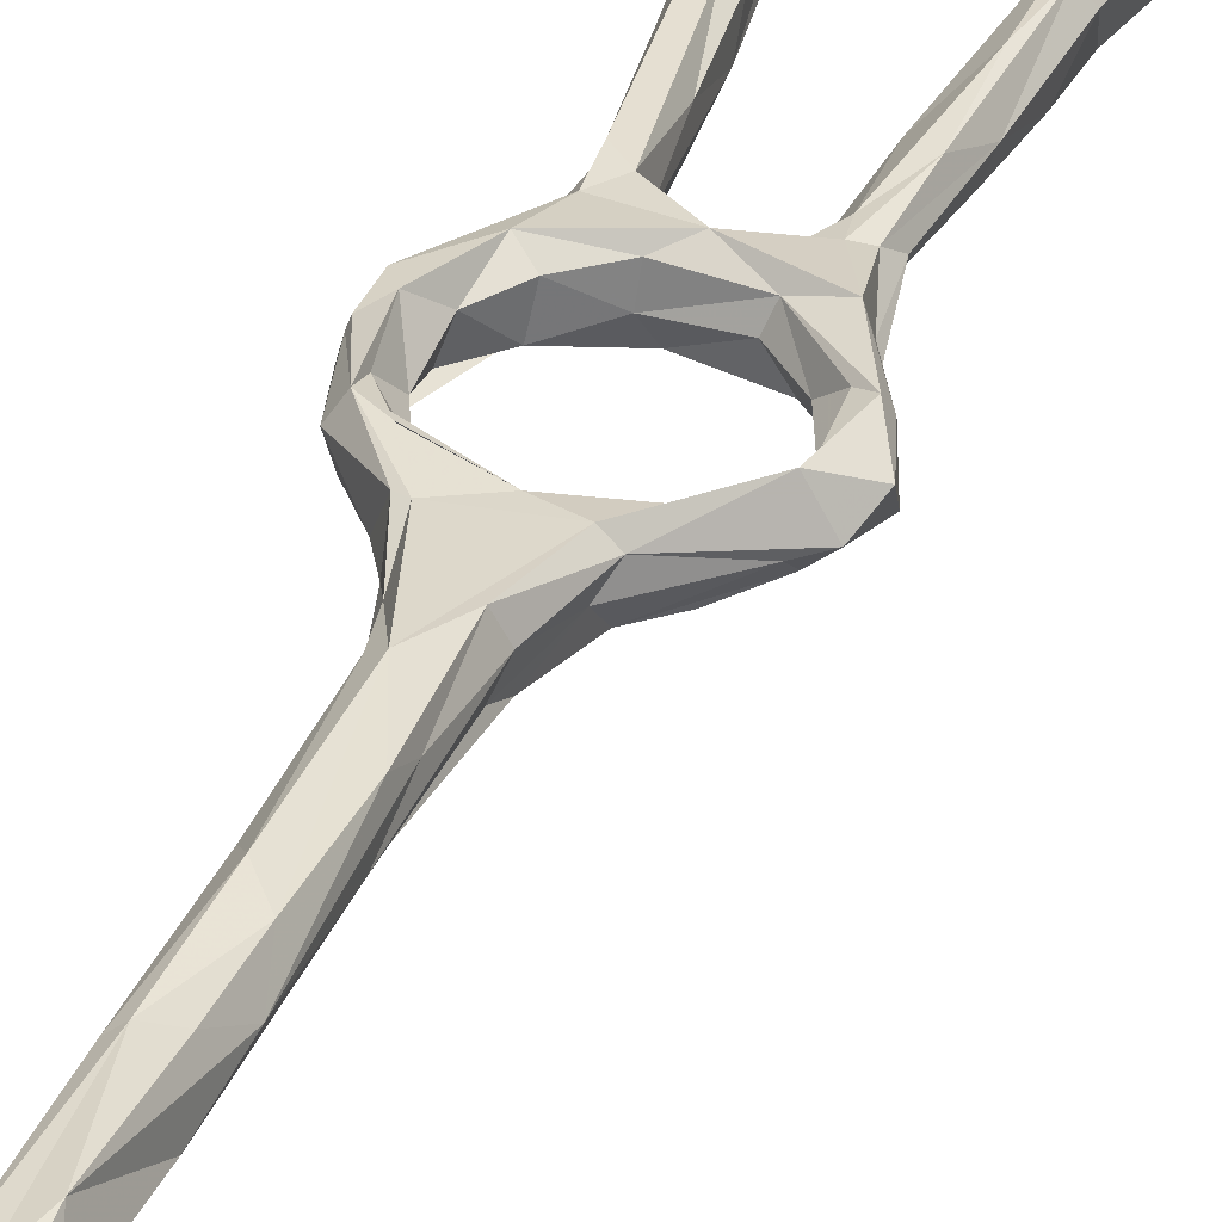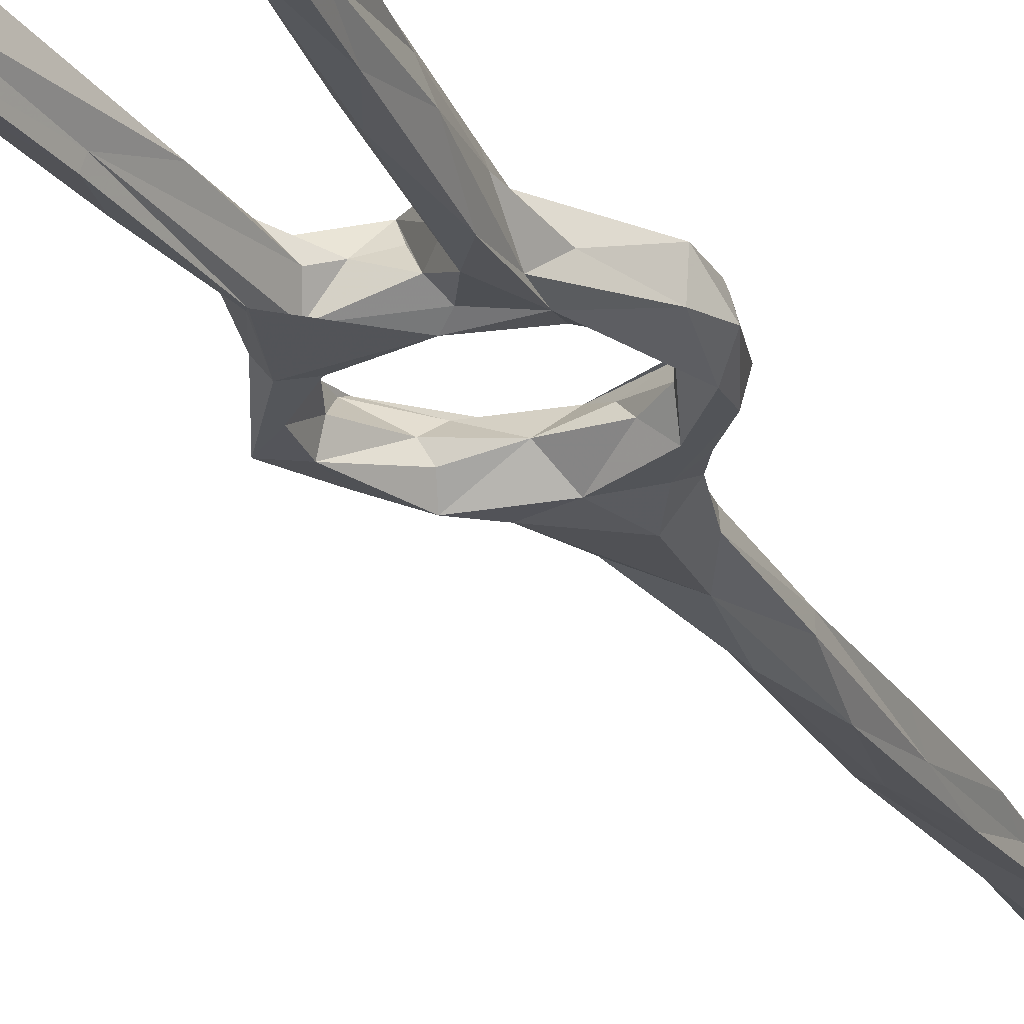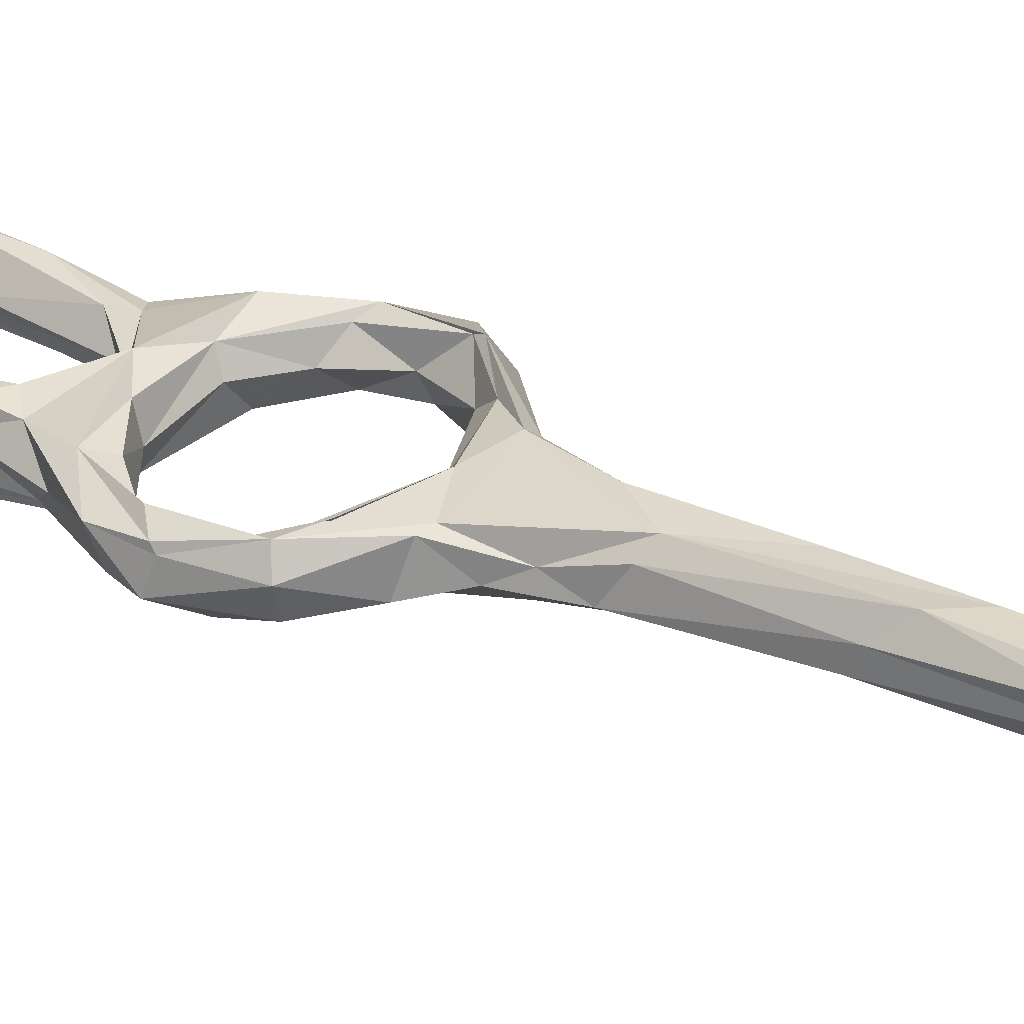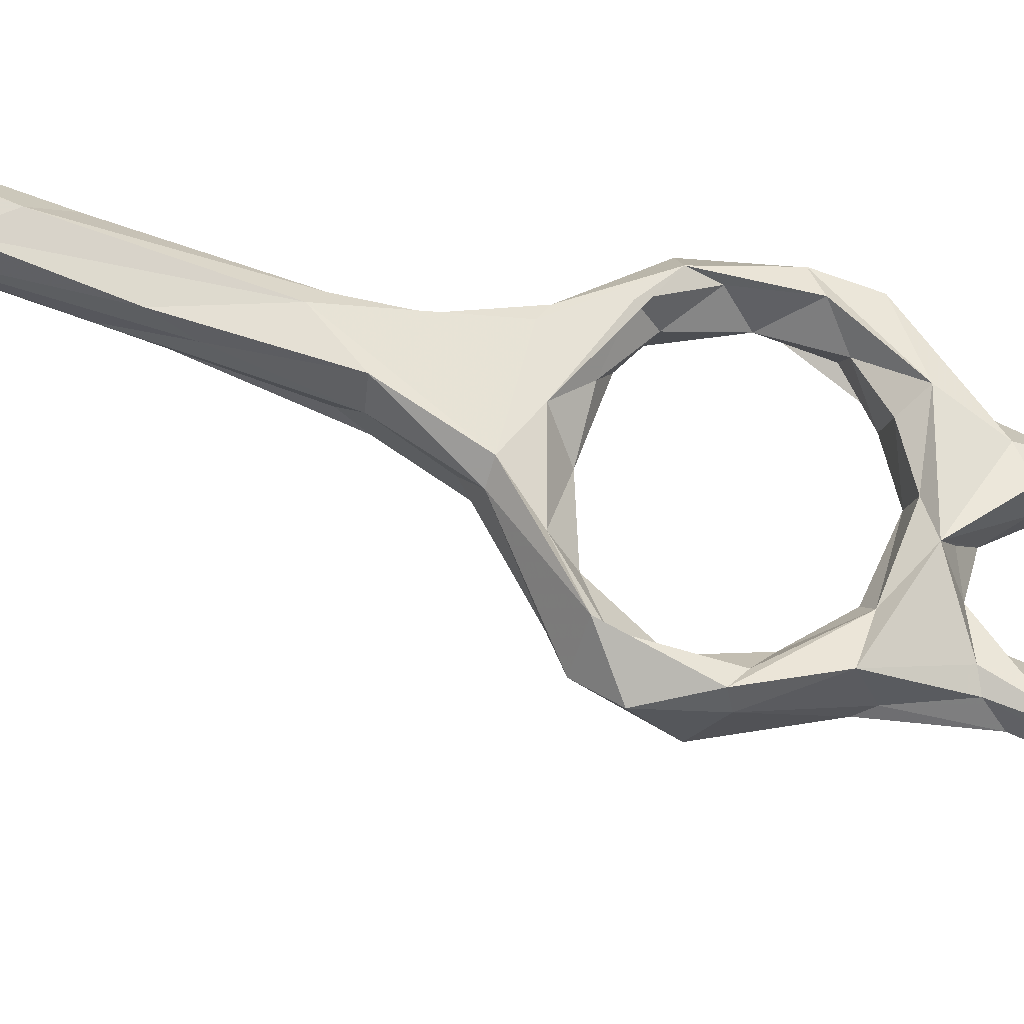
<metadata>
{"format":"obj","ext":"obj","renderer":"f3d","projection":"perspective","resolution":1024,"background":"white","views":[{"elev":42.1,"azim":14.6,"up":"+Z"},{"elev":-32.1,"azim":-161.9,"up":"+Z"},{"elev":35.7,"azim":-61.0,"up":"+Z"},{"elev":66.6,"azim":101.3,"up":"+Z"}]}
</metadata>
<code>
v -2.141 51.31 -257.5
v -3.057 51.35 -254.2
v 1.355 45.44 -256.2
v 2.901 44.49 -251.6
v -1.557 52.28 -251.8
v -1.212 54.93 -252.9
v -1.459 61.56 -252.4
v -3.691 59.89 -253.3
v -3.916 59.24 -254
v -4.743 59.99 -257.1
v -2.505 63.99 -257.9
v -2.207 56.24 -258.9
v -3.115 65.19 -253.9
v 0.01752 62.83 -258.9
v 0.2794 57.19 -256.1
v 4.453 69.13 -259.9
v 1.236 63.71 -255.1
v 4.277 43.74 -251.3
v 9.855 45.59 -251.1
v 1.674 49.63 -251.3
v 2.081 51.43 -254.5
v 6.893 48.21 -253.1
v 3.48 40.16 -254.4
v 4.654 43.68 -256.9
v 5.308 48.99 -255.1
v 4.626 36.85 -252.5
v 7.134 38.22 -257.1
v 10.24 44.67 -257.5
v 2.525 48.62 -257.5
v 12.66 47.88 -254.5
v 15.47 42.99 -257.3
v 19.33 46.36 -258.1
v 18.75 48.68 -255.9
v 2.25 71.22 -257.2
v 4.703 73.69 -260.1
v 5.237 74.86 -254.6
v 2.809 69.21 -253.3
v 4.324 66.23 -259.1
v 5.035 67.23 -254.7
v 10.01 68.79 -257.6
v 10.28 69.75 -254.2
v 4.821 80.1 -256.8
v 5.64 79.53 -254.3
v 8.008 76.91 -254.2
v 14.49 43.18 -250.2
v 18.34 47.23 -251.6
v 19.72 49.63 -254.1
v 24.17 52.26 -251.7
v 23.67 51.09 -251
v 16.25 42.85 -251.8
v 24.45 55.39 -258.5
v 11.03 34.3 -249.1
v 12.49 34.32 -251.9
v 4.588 32.68 -254.1
v 5.391 30.47 -250.5
v 12.37 34.59 -255.5
v 14.79 40.72 -254
v 23.57 48.2 -255.3
v 26.41 50.17 -255.3
v 23.53 56.19 -255.6
v 7.074 29.45 -248.8
v 7.149 26.48 -254.8
v 11.49 32.08 -254.2
v 3.458 13.97 -249.4
v 9.771 19.63 -248.1
v 10.54 23.26 -250.1
v 3.259 14.77 -251.9
v 24.14 49.88 -257.3
v 28.29 54.25 -253.9
v 26.05 60.26 -252.9
v 26.86 60.81 -254.9
v 27.8 57.9 -259.1
v 24.18 61.36 -253.8
v 21.66 62.72 -256.4
v 23.21 67.93 -252.9
v 24.33 68 -258.3
v 23.64 69.64 -257.3
v 24.43 61.1 -259.2
v 18.47 68.41 -254.2
v 17.54 67.28 -256.5
v 19.95 66.58 -259.9
v 23.07 66.99 -259.9
v 11.33 70.08 -260.9
v 33.55 120.3 -261.2
v 33.62 121.6 -265.3
v 31.4 123 -259.3
v 29.91 124 -260.7
v 30.1 115.3 -266.3
v 32.41 129.2 -268.1
v 28.44 114.4 -265.3
v 26.87 110.7 -258
v 36.97 136.1 -264.4
v 35.71 134.4 -268.7
v 31.93 129.7 -267.4
v 29.04 104 -258.9
v 28.56 106.6 -264
v 27.4 103.8 -256.9
v 27.74 115.1 -263
v 31.55 137 -265.7
v 27.52 97.34 -261.8
v 25.2 96.01 -256
v 24.05 95.92 -261.8
v 24.56 95.85 -263.2
v 26.29 89.73 -258.3
v 20.71 88.85 -258.5
v 35.09 137.1 -261.5
v 33.9 138.4 -261.9
v 32.4 135.8 -263.3
v 37.35 138 -266.4
v 33.64 140.5 -269.5
v 36.59 143 -263.3
v 37.59 141.9 -267.2
v 34.81 144.4 -270.5
v 31.81 142.1 -267.1
v 31.6 142 -265
v 33.19 148.9 -267.3
v 34.97 147.1 -265.6
v 31.26 146.2 -263.2
v 30.53 150.7 -263.1
v 24.05 84.71 -255.7
v 20.39 78.2 -255.7
v 25.02 89.81 -262.2
v 21.46 76.24 -260.9
v 23.65 77.82 -257.7
v 22.37 75.95 -255.9
v 3.869 3.468 -252.5
v 7.314 15.93 -254.5
v 5.043 10.77 -246.6
v 8.894 15.65 -252.8
v 9.748 15.86 -251.8
v 8.515 1.765 -249
v 7.728 6.664 -246.7
v 6.392 -2.53 -245.9
v 6.782 -6.878 -250.2
v 3.067 -2.6 -246
v 4.933 -8.966 -250.4
v 1.821 -9.098 -248.9
v 1.285 -20.43 -248.5
v 5.278 -21.56 -247.3
v 4.129 -16.24 -244.4
v 1.61 -21.89 -244.5
v 1.617 -3.192 -247
v -0.4123 -21.84 -244.8
v 8.749 100.4 -258.2
v 8.222 117.9 -259.5
v 8.715 96.94 -261.9
v 6.221 116.6 -259.2
v 7.26 100.1 -257
v 5.489 98.1 -256.5
v 4.014 110.2 -259.9
v 4.543 94.71 -258.3
v 4.88 109.2 -262.7
v 4.156 91.43 -260.1
v 5.288 120.3 -259.5
v 8.505 116.6 -262.5
v 7.742 114.4 -265
v 7.757 94.25 -262.8
v 5.659 100.7 -263.4
v 8.63 87.88 -257.4
v 8.662 76.85 -257.8
v 7.606 77.11 -261.6
v 13.62 71.62 -252.9
v 12.62 72.54 -255.6
v 11.06 73.91 -258.9
v 5.467 121.7 -266.1
v 4.424 121.6 -263.1
v 7.389 132.6 -261.5
v 9.103 130.3 -265.3
v 6.869 127.6 -268.6
v 5.198 81.38 -262.2
v 9.803 71.59 -260
v 15.92 73.73 -256.7
v 20.5 75.26 -255.3
v 18.09 75.78 -258.1
v 18.9 73.41 -260.7
v 20.95 77.3 -261.5
v -5.515 -64.64 -260.7
v -5.038 -65.69 -269
v 2.912 -64.75 -257.3
v -6.103 -62.94 -262
v -6.415 -62.58 -255.3
v 3.193 -63.78 -247.4
v -6.751 -63.08 -247.3
v -2.449 -61.78 -245.3
v -7.459 -60.24 -243.7
v 3.47 -61.07 -245.6
v 1.118 -62.75 -256.8
v -1.992 -60.03 -245.2
v -4.907 -61.55 -248.7
v 0.157 -56.72 -243.8
v 3.798 -59.65 -241.8
v 4.261 -56.07 -241.9
v 2.915 -50.91 -242.5
v 1.054 -48.3 -241.8
v -5.93 -56.81 -241.7
v -2.904 -49.5 -241.7
v 0.1991 -48.23 -244.2
v 2.549 -44.73 -244.4
v -4.076 -51.72 -243.1
v -1.165 -38.05 -243.5
v -3.295 -48 -242.7
v -1.687 -39.88 -245.3
v -0.1724 -36.25 -241.8
v -6.402 -53 -242.2
v -6.71 -57.57 -243.4
v -0.117 -63.4 -262.2
v 4.355 -67.06 -264.2
v -3.7 -63.93 -272.3
v -4.503 -63.34 -266
v 2.824 -64.61 -273.2
v 1.193 -65.02 -271.3
v 4.609 -65.77 -269.1
v 3.071 -30.53 -244.6
v 3.217 -30.08 -246.9
v -0.1396 -28.04 -245.4
v 2.643 -24.94 -247.6
v 6.524 144.7 -270.1
v 6.929 141.1 -268.9
v 6.624 147 -266.6
v 14.08 151.6 -271.4
v 12.75 147.2 -270.1
v 8.671 140.9 -266.3
v 4.515 140.1 -266.2
v 5.402 133.6 -267.5
v 13.79 146 -266.6
v 4.095 141.2 -263.5
v 8.223 140.8 -262.8
v 6.402 143.2 -262.1
v 12.14 147.7 -262.8
v 11.21 151.9 -263.8
v 15.37 150.3 -263.7
v 21.42 148.4 -264.8
v 16.6 148.6 -270.2
v 20.7 148.1 -265.1
v 8.992 150.9 -267.4
v 6.249 133.2 -260.9
v 26.65 146.3 -264.8
v 24.54 151 -263
v 27.46 153.5 -264.4
v 29.18 153.2 -269.3
v 29.14 145.9 -268
v 28.35 148.9 -270.5
v 26.9 151.3 -270.8
v 24.29 149.5 -270
v 21.23 154 -263.8
v 22.97 155.8 -268.2
v 16.02 154.4 -267.4
v 19.3 154.7 -269.9
f 1 3 2
f 5 2 4
f 5 6 7
f 5 9 2
f 9 10 2
f 10 11 12
f 13 10 9
f 13 11 10
f 16 12 11
f 14 15 12
f 17 15 14
f 5 18 19
f 19 20 5
f 20 22 21
f 20 19 22
f 4 3 23
f 5 4 18
f 3 4 2
f 3 1 24
f 8 5 7
f 9 5 8
f 20 6 5
f 22 25 21
f 4 23 26
f 23 3 24
f 29 28 24
f 25 28 29
f 28 25 30
f 32 31 28
f 32 28 30
f 22 30 25
f 19 30 22
f 6 20 21
f 6 21 15
f 29 12 15
f 29 1 12
f 21 29 15
f 29 24 1
f 2 10 1
f 10 12 1
f 7 6 15
f 21 25 29
f 7 15 17
f 12 16 14
f 16 11 35
f 11 13 34
f 13 36 34
f 34 35 11
f 38 14 16
f 13 37 36
f 8 13 9
f 7 37 8
f 7 17 37
f 13 8 37
f 17 14 38
f 38 39 17
f 39 38 40
f 39 37 17
f 37 39 41
f 40 41 39
f 44 43 36
f 30 19 46
f 47 33 30
f 47 30 46
f 48 46 49
f 48 47 46
f 47 51 33
f 49 46 45
f 19 18 45
f 50 45 52
f 53 50 52
f 18 4 26
f 24 27 23
f 26 23 54
f 54 23 27
f 28 27 24
f 31 27 28
f 33 32 30
f 58 57 31
f 50 57 58
f 50 49 45
f 49 50 59
f 47 48 60
f 50 58 59
f 53 57 50
f 61 26 55
f 26 61 18
f 18 61 45
f 57 56 31
f 46 19 45
f 55 26 54
f 53 63 57
f 27 62 54
f 62 27 31
f 52 45 61
f 52 61 65
f 55 54 64
f 31 56 62
f 63 56 57
f 49 59 69
f 49 69 70
f 70 48 49
f 70 69 71
f 69 59 72
f 58 68 59
f 58 31 68
f 31 32 68
f 51 68 32
f 32 33 51
f 47 60 51
f 48 73 60
f 69 72 71
f 59 68 72
f 51 72 68
f 73 48 70
f 73 74 60
f 70 71 75
f 77 75 71
f 71 76 77
f 78 72 51
f 60 78 51
f 71 72 76
f 74 78 60
f 79 74 73
f 74 81 78
f 74 80 81
f 82 78 81
f 82 72 78
f 82 76 72
f 79 80 74
f 81 83 82
f 85 88 89
f 88 90 89
f 86 84 92
f 85 89 93
f 87 91 86
f 85 84 95
f 86 97 84
f 91 97 86
f 90 94 89
f 99 94 98
f 98 87 99
f 98 94 90
f 97 95 84
f 96 88 85
f 95 96 85
f 95 100 96
f 101 97 91
f 87 98 91
f 103 90 96
f 98 105 91
f 98 102 105
f 92 106 86
f 84 85 92
f 85 93 109
f 92 85 109
f 107 87 86
f 87 108 99
f 106 107 86
f 111 106 92
f 93 112 109
f 109 111 92
f 112 93 113
f 93 110 113
f 110 99 114
f 99 110 89
f 112 113 116
f 112 116 117
f 111 112 117
f 106 111 118
f 119 111 117
f 119 117 116
f 107 106 118
f 115 108 107
f 115 114 99
f 115 99 108
f 99 89 94
f 88 96 90
f 98 90 102
f 87 107 108
f 97 104 95
f 101 91 105
f 120 104 97
f 101 120 97
f 101 105 121
f 122 100 104
f 102 90 103
f 103 96 122
f 100 122 96
f 104 100 95
f 101 121 120
f 104 123 122
f 104 124 123
f 125 124 104
f 67 62 126
f 54 67 64
f 61 55 128
f 62 127 126
f 65 131 66
f 130 66 131
f 132 133 131
f 132 131 65
f 66 130 53
f 129 63 130
f 56 129 127
f 62 56 127
f 54 62 67
f 130 134 129
f 126 127 129
f 137 126 138
f 126 136 138
f 140 139 134
f 140 134 131
f 140 131 133
f 133 132 135
f 61 132 65
f 61 128 132
f 131 134 130
f 129 136 126
f 136 129 134
f 135 142 143
f 141 140 135
f 140 133 135
f 64 128 55
f 128 135 132
f 65 66 52
f 142 128 64
f 126 137 67
f 135 128 142
f 64 67 137
f 52 66 53
f 53 130 63
f 64 137 142
f 63 129 56
f 146 145 144
f 144 145 147
f 144 147 148
f 150 152 151
f 149 150 151
f 151 152 153
f 148 154 149
f 145 146 155
f 146 156 155
f 157 156 146
f 156 157 158
f 148 159 144
f 154 150 149
f 159 146 144
f 153 152 158
f 147 154 148
f 159 148 44
f 44 148 149
f 43 44 149
f 43 149 42
f 153 42 151
f 151 42 149
f 159 160 146
f 160 161 146
f 160 159 44
f 44 36 162
f 37 41 162
f 36 37 162
f 165 156 158
f 152 165 158
f 150 154 166
f 166 152 150
f 145 155 167
f 155 156 168
f 36 42 34
f 153 35 42
f 35 153 170
f 157 161 170
f 157 146 161
f 157 170 158
f 153 158 170
f 42 36 43
f 42 35 34
f 161 16 170
f 16 161 171
f 16 35 170
f 164 161 160
f 161 164 171
f 163 172 164
f 79 162 41
f 40 79 41
f 80 79 40
f 172 163 162
f 162 173 172
f 38 16 83
f 38 83 40
f 16 171 83
f 172 175 164
f 125 173 75
f 162 75 173
f 123 76 82
f 83 81 80
f 176 82 83
f 176 83 175
f 82 176 123
f 124 76 123
f 77 76 124
f 172 174 175
f 121 174 172
f 173 121 172
f 162 163 164
f 160 44 162
f 162 164 160
f 171 164 175
f 175 83 171
f 40 83 80
f 180 177 181
f 183 181 177
f 184 183 182
f 182 183 177
f 182 177 179
f 186 182 187
f 187 182 179
f 188 186 187
f 188 187 189
f 192 191 186
f 186 190 192
f 191 184 182
f 184 191 185
f 192 193 194
f 191 192 196
f 192 194 196
f 190 197 193
f 190 199 197
f 197 198 193
f 198 194 193
f 201 196 200
f 199 201 202
f 200 202 201
f 194 203 196
f 204 201 199
f 196 201 204
f 191 196 195
f 205 204 199
f 193 192 190
f 186 188 190
f 205 199 190
f 204 205 195
f 196 204 195
f 190 188 205
f 195 205 185
f 205 189 185
f 206 180 181
f 189 206 181
f 181 185 189
f 181 183 185
f 183 184 185
f 191 182 186
f 189 205 188
f 185 191 195
f 208 178 180
f 208 180 209
f 189 187 206
f 180 206 209
f 180 178 177
f 207 187 179
f 177 207 179
f 177 178 207
f 209 206 208
f 206 211 208
f 208 211 210
f 206 207 211
f 206 187 207
f 178 212 207
f 178 208 210
f 212 178 210
f 211 207 212
f 210 211 212
f 200 196 203
f 198 213 194
f 214 213 198
f 203 194 213
f 197 214 198
f 213 141 203
f 143 203 141
f 203 143 200
f 200 215 202
f 143 215 200
f 215 138 202
f 197 216 214
f 216 197 202
f 138 216 202
f 202 197 199
f 79 73 70
f 75 79 70
f 75 162 79
f 223 219 217
f 217 224 223
f 222 221 225
f 220 218 217
f 218 220 221
f 226 219 223
f 224 217 218
f 227 222 225
f 222 227 167
f 222 167 168
f 227 225 229
f 222 218 221
f 228 219 226
f 230 219 228
f 230 228 229
f 225 232 229
f 232 225 233
f 231 229 232
f 234 232 233
f 230 235 219
f 230 229 231
f 227 228 236
f 228 226 236
f 227 236 167
f 168 218 222
f 218 168 169
f 167 155 168
f 168 156 169
f 165 169 156
f 167 147 145
f 236 154 147
f 236 147 167
f 218 169 224
f 165 166 223
f 166 165 152
f 238 237 118
f 119 118 111
f 119 238 118
f 115 118 237
f 119 116 239
f 107 118 115
f 115 237 241
f 238 232 237
f 241 110 114
f 115 241 114
f 111 109 112
f 241 242 110
f 243 113 110
f 234 241 237
f 234 244 241
f 232 234 237
f 230 231 238
f 238 231 232
f 238 119 245
f 245 119 239
f 239 246 245
f 230 238 245
f 240 239 116
f 242 243 110
f 241 244 242
f 116 113 243
f 243 242 233
f 233 242 244
f 243 233 220
f 239 240 246
f 240 116 243
f 243 246 240
f 110 93 89
f 226 154 236
f 165 224 169
f 166 226 223
f 154 226 166
f 224 165 223
f 105 174 121
f 125 75 77
f 174 102 175
f 121 173 120
f 176 175 102
f 105 102 174
f 102 103 176
f 103 122 176
f 125 77 124
f 122 123 176
f 173 125 120
f 220 217 235
f 219 235 217
f 230 247 235
f 247 230 245
f 246 243 248
f 234 233 244
f 233 225 221
f 220 233 221
f 247 220 235
f 247 248 220
f 227 229 228
f 245 246 247
f 248 247 246
f 125 104 120
f 243 220 248
f 213 140 141
f 213 214 139
f 215 143 137
f 143 141 135
f 213 139 140
f 214 134 139
f 138 136 216
f 138 215 137
f 214 216 134
f 216 136 134
f 142 137 143

</code>
